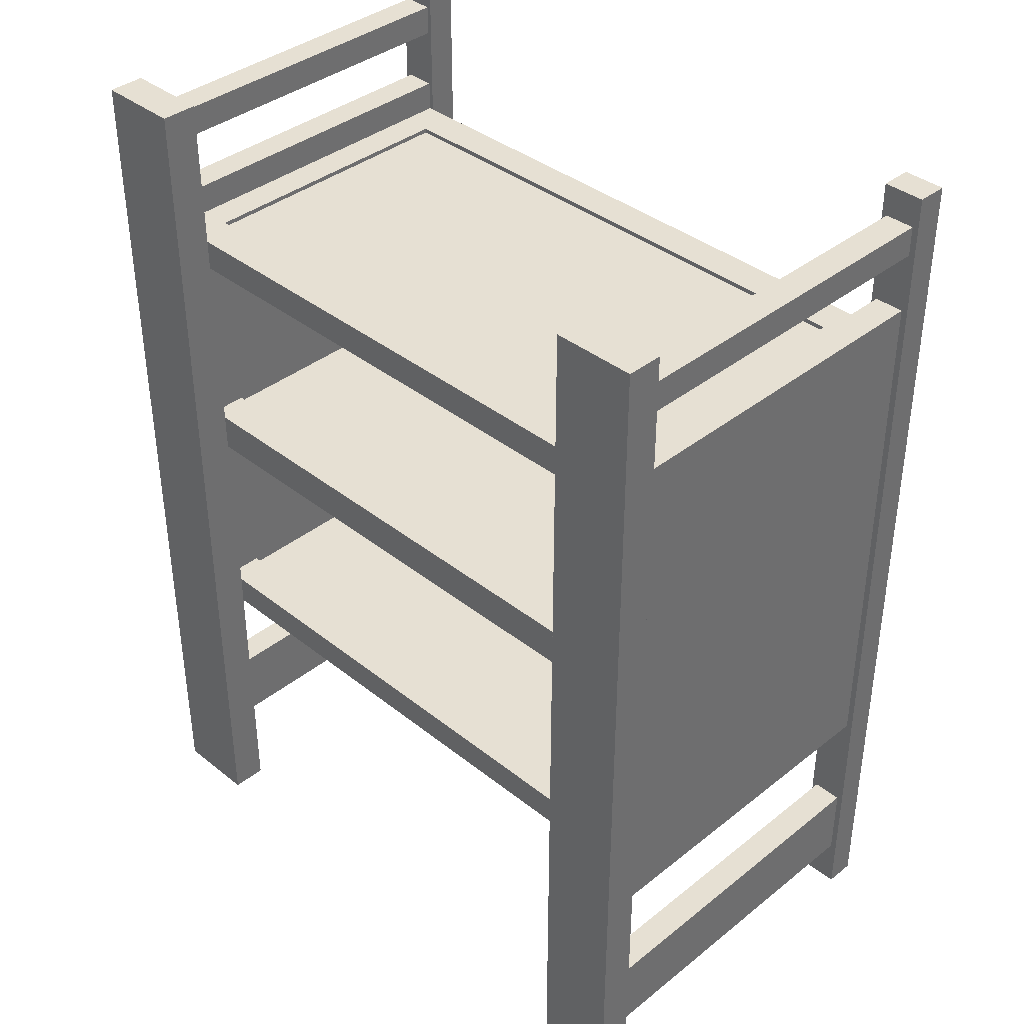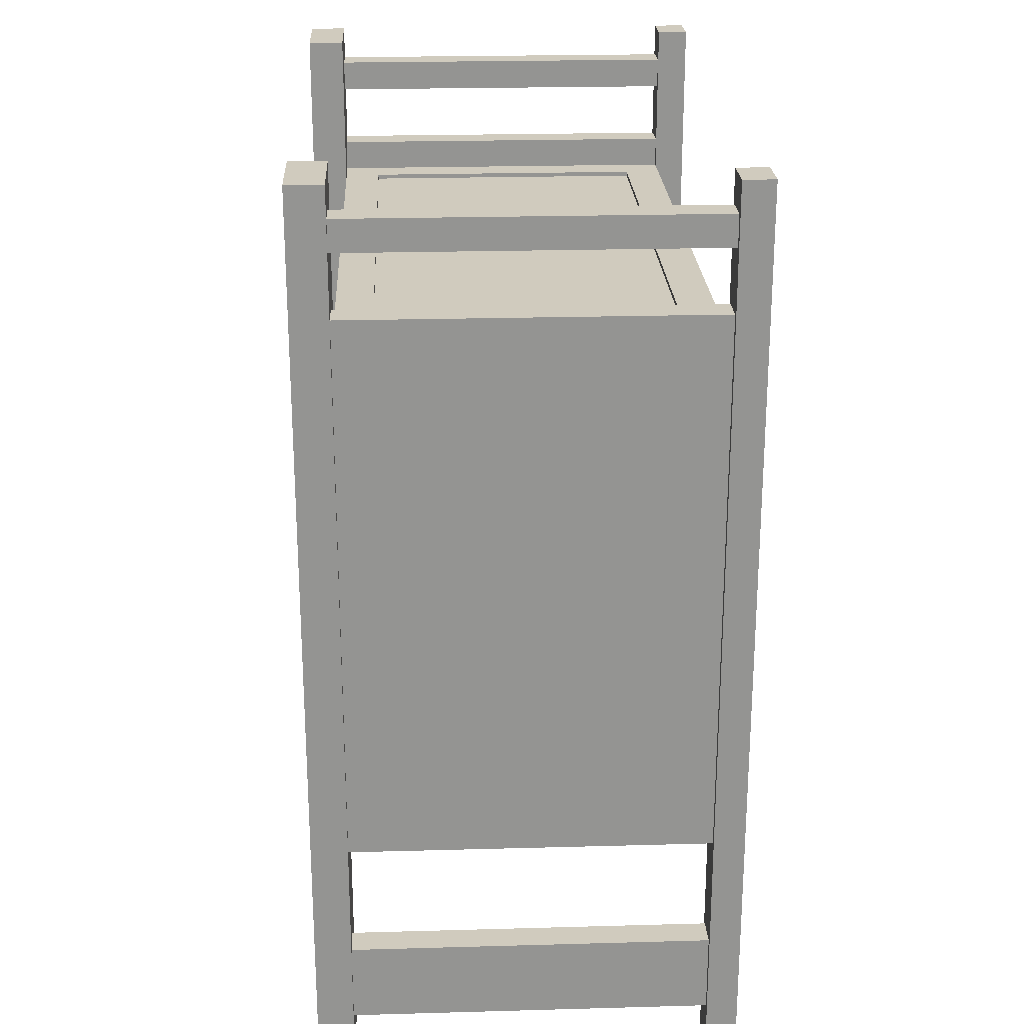
<metadata>
{"format":"obj","ext":"obj","renderer":"f3d","projection":"perspective","resolution":1024,"background":"white","views":[{"elev":38.4,"azim":45.0,"up":"+Y"},{"elev":23.3,"azim":87.3,"up":"+Y"}]}
</metadata>
<code>
v -0.2802 0.2826 -0.1382
v -0.2558 0.3076 -0.1382
v -0.2558 0.2826 -0.1382
v -0.2802 0.3076 -0.1382
v -0.2558 0.2826 0.1539
v -0.2558 0.2327 -0.1382
v -0.2802 0.2327 -0.1382
v -0.2854 -0.4127 -0.1382
v -0.2802 0.3076 0.1539
v -0.2854 0.3335 -0.1382
v -0.2558 0.3076 0.1539
v -0.2558 0.2077 -0.1382
v -0.2802 0.2826 0.1539
v -0.2521 0.3335 -0.1382
v -0.2558 0.2077 0.1539
v -0.2802 -0.2121 -0.1382
v -0.2802 0.2327 0.1539
v -0.2558 0.2327 0.1539
v -0.2854 -0.4127 -0.1633
v -0.2854 0.3335 0.1539
v -0.2521 0.3335 -0.1633
v -0.2166 0.2077 0.1539
v -0.2521 0.2077 -0.1382
v -0.2558 0.1819 -0.1382
v -0.2299 0.2077 0.1243
v -0.2802 -0.3049 -0.1382
v -0.2854 0.3335 -0.1633
v -0.2521 -0.4127 -0.1382
v -0.2166 0.3335 0.1539
v 0.2275 0.2077 0.1243
v -0.2166 0.1819 0.1539
v 0.249 0.2077 -0.1382
v -0.2558 0.02704 -0.1382
v -0.2299 0.2077 -0.1086
v -0.2802 -0.2121 0.1539
v -0.2802 -0.369 -0.1382
v -0.2558 -0.2121 -0.1382
v -0.2521 -0.4127 -0.1633
v -0.2558 -0.369 -0.1382
v -0.2521 0.1819 -0.1382
v -0.2854 0.3335 0.1835
v 0.2157 0.2077 0.1539
v -0.2299 0.1819 0.1539
v 0.2157 0.1819 0.1539
v -0.2166 0.3335 0.1835
v -0.2558 -0.1857 0.1539
v 0.2534 0.2077 -0.1382
v 0.2275 0.1819 -0.1382
v -0.2558 0.01105 -0.1382
v -0.2299 0.204 0.1243
v -0.2558 -0.2121 0.1539
v -0.2802 -0.3049 0.1539
v -0.2558 -0.3049 -0.1382
v -0.2558 -0.1857 -0.1382
v -0.2521 -0.1857 -0.1382
v -0.2521 0.02704 -0.1382
v -0.2854 -0.4127 0.1539
v 0.2275 0.2077 0.1539
v -0.2299 0.02704 0.1539
v -0.2299 0.1819 0.1154
v -0.2166 0.02704 0.1539
v -0.2558 -0.1598 -0.1382
v -0.2299 -0.1598 0.1539
v 0.249 0.1819 -0.1382
v 0.2534 0.2327 -0.1382
v 0.2275 0.02704 -0.1382
v -0.2299 0.1819 -0.1382
v -0.2558 -0.00495 -0.1382
v 0.2275 0.204 0.1243
v -0.2299 0.204 -0.1086
v 0.2275 0.2077 -0.1086
v -0.2558 -0.3049 0.1539
v -0.2558 -0.369 0.1539
v -0.2802 -0.369 0.1539
v -0.2521 0.01105 -0.1382
v -0.2166 -0.4127 0.1835
v -0.2854 -0.4127 0.1835
v 0.2157 0.3335 0.1539
v 0.2275 0.1819 0.1539
v 0.2157 0.3335 0.1835
v -0.2299 -0.00495 0.1539
v -0.2299 0.02704 0.1243
v -0.2299 0.1819 -0.099
v -0.2166 -0.00495 0.1539
v -0.2166 -0.1857 0.1539
v 0.2534 0.1819 -0.1382
v 0.249 0.3335 -0.1633
v 0.2275 -0.1598 -0.1382
v 0.2534 0.2826 -0.1382
v 0.2534 0.2327 0.1539
v 0.2275 -0.00495 -0.1382
v 0.2275 0.02704 -0.1086
v 0.2275 0.1819 -0.099
v 0.2275 0.204 -0.1086
v -0.2299 0.1856 0.1243
v -0.2521 -0.1598 -0.1382
v 0.2534 -0.1857 -0.1382
v -0.2521 -0.00495 -0.1382
v 0.2534 0.2077 0.1539
v 0.2275 0.02704 0.1539
v 0.2157 0.02704 0.1539
v -0.2299 -0.001252 0.1243
v -0.2299 0.02334 0.1243
v 0.2275 0.02704 0.1243
v -0.2299 0.1856 -0.099
v 0.2275 0.1819 0.1154
v -0.2166 -0.1598 0.1539
v 0.2157 -0.00495 0.1539
v -0.2166 -0.4127 0.1539
v -0.2299 -0.1857 0.1154
v -0.2299 -0.00495 -0.1382
v 0.249 0.02704 -0.1382
v 0.249 0.3335 -0.1382
v 0.2534 0.3076 -0.1382
v 0.2778 0.2826 -0.1382
v 0.2534 0.02704 -0.1382
v 0.2778 0.2327 -0.1382
v -0.2299 0.02704 -0.1086
v -0.2299 0.02704 -0.1382
v 0.2275 0.1856 -0.1086
v 0.2275 0.1856 0.1243
v -0.2299 0.1856 0.1154
v 0.2275 -0.1857 -0.099
v 0.249 -0.1857 -0.1382
v 0.2534 -0.1857 0.1539
v 0.283 0.3335 0.1539
v -0.2299 -0.001252 0.1154
v -0.2299 -0.00495 0.1154
v 0.2275 0.1856 0.1154
v -0.2299 -0.1857 -0.099
v 0.2157 -0.1857 0.1539
v 0.2275 -0.1598 0.1243
v -0.2299 -0.1598 0.1243
v -0.2299 -0.00495 -0.099
v 0.249 0.01105 -0.1382
v 0.283 0.3335 -0.1633
v 0.2275 -0.00495 0.1539
v 0.2534 0.3076 0.1539
v 0.2778 0.3076 -0.1382
v 0.2778 0.2826 0.1539
v 0.2534 0.01105 -0.1382
v 0.2534 -0.2121 0.1539
v 0.2778 0.2327 0.1539
v 0.2778 -0.2123 -0.1382
v 0.2275 -0.00495 -0.099
v 0.2275 0.02334 -0.1086
v 0.2275 0.1856 -0.099
v -0.2299 0.1856 -0.1086
v 0.2275 -0.1857 0.1154
v 0.249 -0.1598 -0.1382
v 0.2534 -0.1598 -0.1382
v 0.249 -0.4127 -0.1382
v 0.2534 0.2826 0.1539
v 0.283 0.3335 0.1835
v 0.2778 0.3076 0.1539
v 0.2275 0.02334 0.1243
v 0.2157 -0.1598 0.1539
v 0.2275 -0.001252 0.1243
v -0.2299 0.02334 -0.1086
v -0.2299 -0.1812 -0.099
v -0.2299 -0.1598 -0.1086
v 0.249 -0.00495 -0.1382
v 0.283 0.3335 -0.1382
v 0.249 -0.4127 -0.1633
v 0.2275 -0.1598 -0.1086
v 0.2275 -0.00495 0.1154
v 0.2534 -0.00495 -0.1382
v 0.2778 -0.2121 0.1539
v 0.2534 -0.2123 -0.1382
v 0.2778 -0.3049 -0.1382
v -0.2299 -0.1598 -0.1382
v 0.2275 -0.1812 0.1154
v 0.283 -0.4127 0.1835
v 0.283 -0.4127 0.1539
v 0.2275 -0.1598 0.1539
v -0.2299 -0.001252 -0.099
v 0.2275 -0.001252 0.1154
v -0.2299 -0.1812 0.1154
v -0.2299 -0.165 0.1243
v 0.283 -0.4127 -0.1382
v 0.283 -0.4127 -0.1633
v 0.2778 -0.369 -0.1382
v 0.2778 -0.3049 0.1539
v 0.2778 -0.369 0.1539
v 0.2534 -0.3049 -0.1382
v 0.2275 -0.001252 -0.1086
v 0.2275 -0.1812 -0.099
v 0.2534 -0.3049 0.1539
v 0.2157 -0.4127 0.1835
v 0.2157 -0.4127 0.1539
v -0.2299 -0.001252 -0.1086
v 0.2275 -0.165 0.1243
v -0.2299 -0.165 -0.1086
v 0.2275 -0.001252 -0.099
v 0.2275 -0.165 -0.1086
v 0.2534 -0.369 -0.1382
v 0.2534 -0.369 0.1539
v 0.2275 -0.1812 -0.1086
v -0.2299 -0.1812 0.1243
g mesh1_mesh1-geometry
f 1 2 3
f 2 1 4
f 2 5 3
f 2 6 3
f 3 7 1
f 5 1 3
f 1 8 4
f 1 9 4
f 10 2 4
f 9 2 4
f 5 2 11
f 2 12 6
f 7 3 6
f 7 8 1
f 1 5 13
f 10 4 8
f 9 1 13
f 14 2 10
f 2 9 11
f 9 5 11
f 15 11 5
f 14 12 2
f 6 15 12
f 12 16 6
f 6 16 7
f 17 6 7
f 16 8 7
f 5 9 13
f 13 18 5
f 10 19 8
f 9 20 13
f 21 10 14
f 11 20 9
f 11 15 22
f 15 5 18
f 12 14 23
f 15 6 18
f 15 24 12
f 15 25 12
f 24 16 12
f 16 17 7
f 6 17 18
f 26 8 16
f 18 13 17
f 19 10 27
f 19 28 8
f 13 20 17
f 10 21 27
f 23 21 14
f 11 29 20
f 22 30 15
f 15 31 22
f 29 11 22
f 17 15 18
f 12 32 23
f 23 24 12
f 15 33 24
f 25 15 30
f 12 25 34
f 33 16 24
f 17 16 35
f 36 8 26
f 37 26 16
f 21 19 27
f 28 19 38
f 39 28 8
f 17 20 35
f 40 21 23
f 41 29 20
f 42 30 22
f 31 15 43
f 44 22 31
f 45 31 22
f 45 22 29
f 15 17 46
f 12 47 32
f 32 48 23
f 24 23 40
f 15 49 33
f 40 33 24
f 30 50 25
f 50 34 25
f 12 34 47
f 49 16 33
f 16 51 35
f 51 17 35
f 39 8 36
f 36 52 26
f 53 36 26
f 26 37 53
f 16 54 37
f 51 16 37
f 19 21 38
f 21 28 38
f 28 39 55
f 35 20 52
f 56 21 40
f 23 56 40
f 29 41 45
f 57 41 20
f 58 30 42
f 22 44 42
f 43 15 59
f 60 31 43
f 31 59 43
f 31 60 44
f 45 61 31
f 46 17 51
f 46 62 15
f 46 63 15
f 47 64 32
f 32 65 47
f 48 32 66
f 23 48 67
f 15 68 49
f 56 49 33
f 33 40 56
f 50 30 69
f 34 50 70
f 71 47 34
f 68 16 49
f 35 72 51
f 73 36 39
f 36 53 39
f 52 36 74
f 52 53 26
f 54 53 37
f 54 16 62
f 54 51 37
f 28 21 55
f 39 54 55
f 52 20 74
f 72 35 52
f 75 21 56
f 23 75 56
f 41 76 45
f 41 57 77
f 57 74 20
f 58 47 30
f 58 78 42
f 42 79 58
f 44 80 42
f 79 42 44
f 59 15 81
f 82 43 59
f 43 83 60
f 59 31 61
f 44 60 79
f 45 84 61
f 73 46 51
f 51 54 46
f 62 46 54
f 15 62 68
f 85 63 46
f 81 15 63
f 64 47 86
f 87 64 32
f 64 88 32
f 65 32 89
f 65 86 47
f 47 90 65
f 66 32 91
f 92 48 66
f 93 67 48
f 23 67 55
f 75 68 49
f 49 56 75
f 30 94 69
f 69 95 50
f 95 70 50
f 94 34 70
f 30 47 71
f 34 94 71
f 62 16 68
f 73 51 72
f 36 73 74
f 53 73 39
f 54 39 53
f 73 52 74
f 53 52 72
f 96 54 62
f 55 21 96
f 97 54 55
f 54 96 55
f 52 73 72
f 98 21 75
f 23 98 75
f 76 41 77
f 76 85 45
f 57 76 77
f 57 73 74
f 47 58 99
f 99 78 58
f 42 80 78
f 100 58 79
f 101 80 44
f 79 101 44
f 81 102 59
f 84 59 81
f 43 82 67
f 59 103 82
f 59 104 82
f 43 67 83
f 105 60 83
f 61 104 59
f 59 84 61
f 79 60 106
f 45 107 84
f 108 61 84
f 109 46 73
f 110 46 54
f 98 62 68
f 63 85 107
f 46 110 85
f 46 109 85
f 63 111 81
f 84 63 81
f 86 99 47
f 86 112 64
f 87 112 64
f 87 32 113
f 112 88 64
f 32 88 91
f 89 32 114
f 115 65 89
f 65 116 86
f 90 47 99
f 90 117 65
f 111 66 91
f 48 92 79
f 66 118 92
f 67 93 83
f 48 106 93
f 119 55 67
f 23 55 96
f 68 75 98
f 94 30 71
f 120 69 94
f 95 69 121
f 70 120 94
f 122 70 95
f 73 53 72
f 62 98 96
f 96 21 98
f 97 123 54
f 97 55 124
f 23 96 98
f 85 76 109
f 45 85 107
f 76 57 109
f 109 73 57
f 58 125 99
f 90 78 99
f 80 126 78
f 125 58 100
f 79 104 100
f 101 79 100
f 108 80 101
f 81 127 102
f 59 102 103
f 128 84 81
f 118 67 82
f 103 118 82
f 104 103 82
f 60 105 122
f 93 105 83
f 101 104 61
f 60 129 106
f 48 79 106
f 63 84 107
f 61 108 101
f 84 128 108
f 110 54 130
f 131 107 85
f 107 132 63
f 85 110 131
f 133 111 63
f 81 111 134
f 116 99 86
f 112 86 116
f 87 135 112
f 113 114 32
f 113 136 87
f 135 88 112
f 88 137 91
f 89 138 114
f 139 89 114
f 65 115 117
f 140 89 115
f 89 139 115
f 65 141 116
f 142 90 99
f 117 90 143
f 144 65 117
f 66 111 119
f 145 111 91
f 104 79 92
f 118 66 119
f 118 146 92
f 129 93 106
f 111 55 119
f 67 118 119
f 147 69 120
f 69 129 121
f 122 121 95
f 120 70 148
f 105 70 122
f 97 149 123
f 130 54 123
f 55 150 124
f 124 151 97
f 97 152 124
f 99 97 125
f 142 99 125
f 153 78 90
f 126 80 154
f 155 126 78
f 137 125 100
f 156 100 104
f 104 101 100
f 101 137 100
f 157 80 108
f 137 101 108
f 127 81 128
f 127 158 102
f 127 159 102
f 102 159 103
f 158 103 102
f 81 134 128
f 118 103 159
f 103 104 156
f 129 60 122
f 105 93 147
f 108 128 137
f 160 110 130
f 107 131 157
f 157 132 107
f 63 132 133
f 131 110 125
f 161 111 133
f 111 145 134
f 141 99 116
f 116 135 112
f 87 162 135
f 113 139 114
f 136 113 163
f 136 164 87
f 162 88 135
f 165 137 88
f 91 137 166
f 138 89 153
f 138 139 114
f 139 117 115
f 89 140 153
f 139 140 115
f 65 167 141
f 135 116 141
f 168 90 142
f 90 168 143
f 143 153 90
f 168 117 143
f 65 144 169
f 117 168 144
f 117 170 144
f 91 166 145
f 146 104 92
f 146 118 159
f 93 129 147
f 171 55 111
f 129 69 147
f 147 148 120
f 121 122 129
f 70 105 148
f 125 149 97
f 172 123 149
f 123 160 130
f 150 55 88
f 87 124 150
f 151 124 150
f 97 99 151
f 65 97 151
f 169 152 97
f 124 164 152
f 97 142 125
f 131 142 125
f 138 78 153
f 80 173 154
f 173 126 154
f 126 155 174
f 155 78 138
f 175 125 137
f 158 137 100
f 158 100 156
f 104 146 156
f 131 80 157
f 108 175 157
f 175 108 137
f 128 176 127
f 166 127 128
f 158 127 177
f 176 159 127
f 103 158 156
f 176 128 134
f 148 147 105
f 137 128 166
f 110 160 178
f 131 175 157
f 132 157 175
f 132 179 133
f 149 125 110
f 125 175 131
f 111 161 171
f 179 161 133
f 145 176 134
f 167 99 141
f 87 150 162
f 141 162 135
f 163 139 113
f 180 136 163
f 164 136 181
f 164 124 87
f 150 88 162
f 132 137 165
f 88 161 165
f 137 158 166
f 140 138 153
f 139 138 155
f 139 182 117
f 153 143 140
f 140 139 155
f 65 151 167
f 162 141 167
f 169 168 142
f 183 168 142
f 168 184 143
f 168 169 144
f 144 185 169
f 65 169 97
f 170 117 182
f 144 170 185
f 177 145 166
f 159 186 146
f 88 55 171
f 123 172 187
f 110 172 149
f 160 123 187
f 150 167 151
f 151 99 167
f 185 152 169
f 142 97 169
f 164 180 152
f 142 131 188
f 173 80 189
f 126 173 174
f 184 174 155
f 138 140 155
f 137 132 175
f 156 177 158
f 186 156 146
f 190 80 131
f 127 166 177
f 177 166 158
f 159 176 191
f 172 110 178
f 179 132 192
f 161 88 171
f 161 179 193
f 176 145 194
f 167 150 162
f 139 163 182
f 136 180 181
f 180 182 163
f 180 164 181
f 195 132 165
f 161 195 165
f 184 140 143
f 184 155 140
f 184 168 183
f 183 142 188
f 196 170 182
f 170 184 182
f 170 196 185
f 188 170 185
f 145 177 194
f 186 159 191
f 196 152 185
f 182 180 152
f 188 131 197
f 80 190 189
f 190 173 189
f 173 190 174
f 174 184 190
f 177 156 194
f 194 156 186
f 190 197 131
f 191 194 176
f 132 195 192
f 195 161 193
f 184 170 183
f 183 197 184
f 170 188 183
f 197 183 188
f 184 196 182
f 182 152 196
f 196 188 185
f 194 191 186
f 188 196 197
f 190 184 197
f 196 184 197
g mesh1_mesh1-geometry
f 3 2 1
f 4 1 2
f 3 5 2
f 3 6 2
f 1 7 3
f 3 1 5
f 4 8 1
f 4 9 1
f 4 2 10
f 4 2 9
f 11 2 5
f 6 12 2
f 6 3 7
f 1 8 7
f 13 5 1
f 8 4 10
f 13 1 9
f 10 2 14
f 11 9 2
f 11 5 9
f 5 11 15
f 2 12 14
f 12 15 6
f 6 16 12
f 7 16 6
f 7 6 17
f 7 8 16
f 13 9 5
f 5 18 13
f 8 19 10
f 13 20 9
f 14 10 21
f 9 20 11
f 22 15 11
f 18 5 15
f 23 14 12
f 18 6 15
f 12 24 15
f 12 25 15
f 12 16 24
f 7 17 16
f 18 17 6
f 16 8 26
f 17 13 18
f 27 10 19
f 8 28 19
f 17 20 13
f 27 21 10
f 14 21 23
f 20 29 11
f 15 30 22
f 22 31 15
f 22 11 29
f 18 15 17
f 23 32 12
f 12 24 23
f 24 33 15
f 30 15 25
f 34 25 12
f 24 16 33
f 35 16 17
f 26 8 36
f 16 26 37
f 27 19 21
f 38 19 28
f 8 28 39
f 35 20 17
f 23 21 40
f 20 29 41
f 22 30 42
f 43 15 31
f 31 22 44
f 22 31 45
f 29 22 45
f 46 17 15
f 32 47 12
f 23 48 32
f 40 23 24
f 33 49 15
f 24 33 40
f 25 50 30
f 25 34 50
f 47 34 12
f 33 16 49
f 35 51 16
f 35 17 51
f 36 8 39
f 26 52 36
f 26 36 53
f 53 37 26
f 37 54 16
f 37 16 51
f 38 21 19
f 38 28 21
f 55 39 28
f 52 20 35
f 40 21 56
f 40 56 23
f 45 41 29
f 20 41 57
f 42 30 58
f 42 44 22
f 59 15 43
f 43 31 60
f 43 59 31
f 44 60 31
f 31 61 45
f 51 17 46
f 15 62 46
f 15 63 46
f 32 64 47
f 47 65 32
f 66 32 48
f 67 48 23
f 49 68 15
f 33 49 56
f 56 40 33
f 69 30 50
f 70 50 34
f 34 47 71
f 49 16 68
f 51 72 35
f 39 36 73
f 39 53 36
f 74 36 52
f 26 53 52
f 37 53 54
f 62 16 54
f 37 51 54
f 55 21 28
f 55 54 39
f 74 20 52
f 52 35 72
f 56 21 75
f 56 75 23
f 45 76 41
f 77 57 41
f 20 74 57
f 30 47 58
f 42 78 58
f 58 79 42
f 42 80 44
f 44 42 79
f 81 15 59
f 59 43 82
f 60 83 43
f 61 31 59
f 79 60 44
f 61 84 45
f 51 46 73
f 46 54 51
f 54 46 62
f 68 62 15
f 46 63 85
f 63 15 81
f 86 47 64
f 32 64 87
f 32 88 64
f 89 32 65
f 47 86 65
f 65 90 47
f 91 32 66
f 66 48 92
f 48 67 93
f 55 67 23
f 49 68 75
f 75 56 49
f 69 94 30
f 50 95 69
f 50 70 95
f 70 34 94
f 71 47 30
f 71 94 34
f 68 16 62
f 72 51 73
f 74 73 36
f 39 73 53
f 53 39 54
f 74 52 73
f 72 52 53
f 62 54 96
f 96 21 55
f 55 54 97
f 55 96 54
f 72 73 52
f 75 21 98
f 75 98 23
f 77 41 76
f 45 85 76
f 77 76 57
f 74 73 57
f 99 58 47
f 58 78 99
f 78 80 42
f 79 58 100
f 44 80 101
f 44 101 79
f 59 102 81
f 81 59 84
f 67 82 43
f 82 103 59
f 82 104 59
f 83 67 43
f 83 60 105
f 59 104 61
f 61 84 59
f 106 60 79
f 84 107 45
f 84 61 108
f 73 46 109
f 54 46 110
f 68 62 98
f 107 85 63
f 85 110 46
f 85 109 46
f 81 111 63
f 81 63 84
f 47 99 86
f 64 112 86
f 64 112 87
f 113 32 87
f 64 88 112
f 91 88 32
f 114 32 89
f 89 65 115
f 86 116 65
f 99 47 90
f 65 117 90
f 91 66 111
f 79 92 48
f 92 118 66
f 83 93 67
f 93 106 48
f 67 55 119
f 96 55 23
f 98 75 68
f 71 30 94
f 94 69 120
f 121 69 95
f 94 120 70
f 95 70 122
f 72 53 73
f 96 98 62
f 98 21 96
f 54 123 97
f 124 55 97
f 98 96 23
f 109 76 85
f 107 85 45
f 109 57 76
f 57 73 109
f 99 125 58
f 99 78 90
f 78 126 80
f 100 58 125
f 100 104 79
f 100 79 101
f 101 80 108
f 102 127 81
f 103 102 59
f 81 84 128
f 82 67 118
f 82 118 103
f 82 103 104
f 122 105 60
f 83 105 93
f 61 104 101
f 106 129 60
f 106 79 48
f 107 84 63
f 101 108 61
f 108 128 84
f 130 54 110
f 85 107 131
f 63 132 107
f 131 110 85
f 63 111 133
f 134 111 81
f 86 99 116
f 116 86 112
f 112 135 87
f 32 114 113
f 87 136 113
f 112 88 135
f 91 137 88
f 114 138 89
f 114 89 139
f 117 115 65
f 115 89 140
f 115 139 89
f 116 141 65
f 99 90 142
f 143 90 117
f 117 65 144
f 119 111 66
f 91 111 145
f 92 79 104
f 119 66 118
f 92 146 118
f 106 93 129
f 119 55 111
f 119 118 67
f 120 69 147
f 121 129 69
f 95 121 122
f 148 70 120
f 122 70 105
f 123 149 97
f 123 54 130
f 124 150 55
f 97 151 124
f 124 152 97
f 125 97 99
f 125 99 142
f 90 78 153
f 154 80 126
f 78 126 155
f 100 125 137
f 104 100 156
f 100 101 104
f 100 137 101
f 108 80 157
f 108 101 137
f 128 81 127
f 102 158 127
f 102 159 127
f 103 159 102
f 102 103 158
f 128 134 81
f 159 103 118
f 156 104 103
f 122 60 129
f 147 93 105
f 137 128 108
f 130 110 160
f 157 131 107
f 107 132 157
f 133 132 63
f 125 110 131
f 133 111 161
f 134 145 111
f 116 99 141
f 112 135 116
f 135 162 87
f 114 139 113
f 163 113 136
f 87 164 136
f 135 88 162
f 88 137 165
f 166 137 91
f 153 89 138
f 114 139 138
f 115 117 139
f 153 140 89
f 115 140 139
f 141 167 65
f 141 116 135
f 142 90 168
f 143 168 90
f 90 153 143
f 143 117 168
f 169 144 65
f 144 168 117
f 144 170 117
f 145 166 91
f 92 104 146
f 159 118 146
f 147 129 93
f 111 55 171
f 147 69 129
f 120 148 147
f 129 122 121
f 148 105 70
f 97 149 125
f 149 123 172
f 130 160 123
f 88 55 150
f 150 124 87
f 150 124 151
f 151 99 97
f 151 97 65
f 97 152 169
f 152 164 124
f 125 142 97
f 125 142 131
f 153 78 138
f 154 173 80
f 154 126 173
f 174 155 126
f 138 78 155
f 137 125 175
f 100 137 158
f 156 100 158
f 156 146 104
f 157 80 131
f 157 175 108
f 137 108 175
f 127 176 128
f 128 127 166
f 177 127 158
f 127 159 176
f 156 158 103
f 134 128 176
f 105 147 148
f 166 128 137
f 178 160 110
f 157 175 131
f 175 157 132
f 133 179 132
f 110 125 149
f 131 175 125
f 171 161 111
f 133 161 179
f 134 176 145
f 141 99 167
f 162 150 87
f 135 162 141
f 113 139 163
f 163 136 180
f 181 136 164
f 87 124 164
f 162 88 150
f 165 137 132
f 165 161 88
f 166 158 137
f 153 138 140
f 155 138 139
f 117 182 139
f 140 143 153
f 155 139 140
f 167 151 65
f 167 141 162
f 142 168 169
f 142 168 183
f 143 184 168
f 144 169 168
f 169 185 144
f 97 169 65
f 182 117 170
f 185 170 144
f 166 145 177
f 146 186 159
f 171 55 88
f 187 172 123
f 149 172 110
f 187 123 160
f 151 167 150
f 167 99 151
f 169 152 185
f 169 97 142
f 152 180 164
f 188 131 142
f 189 80 173
f 174 173 126
f 155 174 184
f 155 140 138
f 175 132 137
f 158 177 156
f 146 156 186
f 131 80 190
f 177 166 127
f 158 166 177
f 191 176 159
f 178 110 172
f 192 132 179
f 171 88 161
f 193 179 161
f 194 145 176
f 162 150 167
f 182 163 139
f 181 180 136
f 163 182 180
f 181 164 180
f 165 132 195
f 165 195 161
f 143 140 184
f 140 155 184
f 183 168 184
f 188 142 183
f 182 170 196
f 182 184 170
f 185 196 170
f 185 170 188
f 194 177 145
f 191 159 186
f 185 152 196
f 152 180 182
f 197 131 188
f 189 190 80
f 189 173 190
f 174 190 173
f 190 184 174
f 194 156 177
f 186 156 194
f 131 197 190
f 176 194 191
f 192 195 132
f 193 161 195
f 183 170 184
f 184 197 183
f 183 188 170
f 188 183 197
f 182 196 184
f 196 152 182
f 185 188 196
f 186 191 194
f 197 196 188
f 197 184 190
f 197 184 196
g mesh1_mesh1-geometry
f 94 50 69
f 69 50 94
f 50 94 70
f 70 94 50
f 105 129 122
f 122 129 105
f 103 146 159
f 159 146 103
f 146 103 156
f 156 103 146
f 129 105 147
f 147 105 129
f 176 177 127
f 127 177 176
f 160 172 178
f 178 172 160
f 172 160 187
f 187 160 172
f 177 176 194
f 194 176 177
f 195 179 192
f 192 179 195
f 179 195 193
f 193 195 179
g mesh2_mesh2-geometry
l 195 198
g mesh3_mesh3-geometry
l 179 199

</code>
